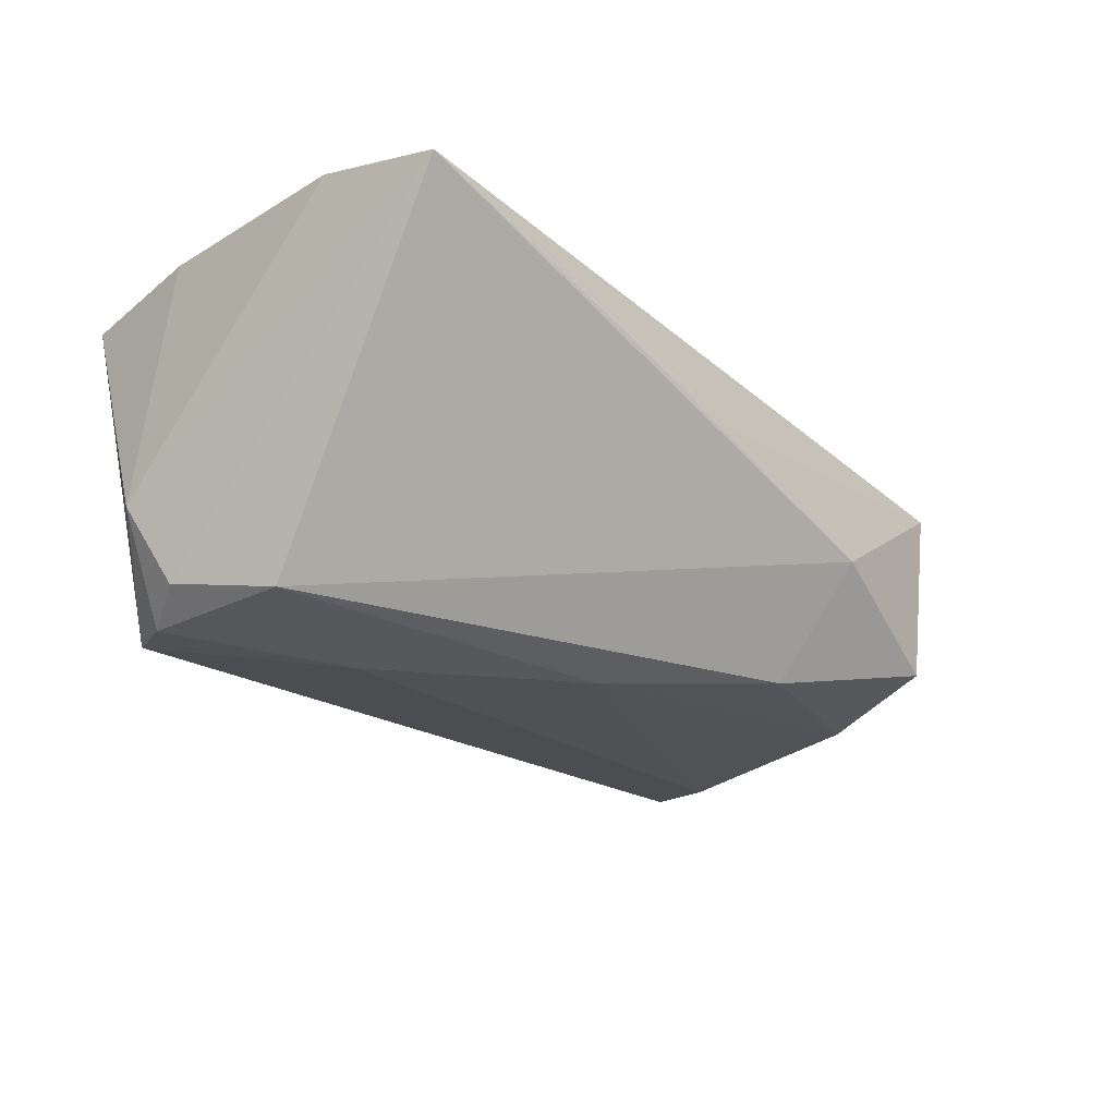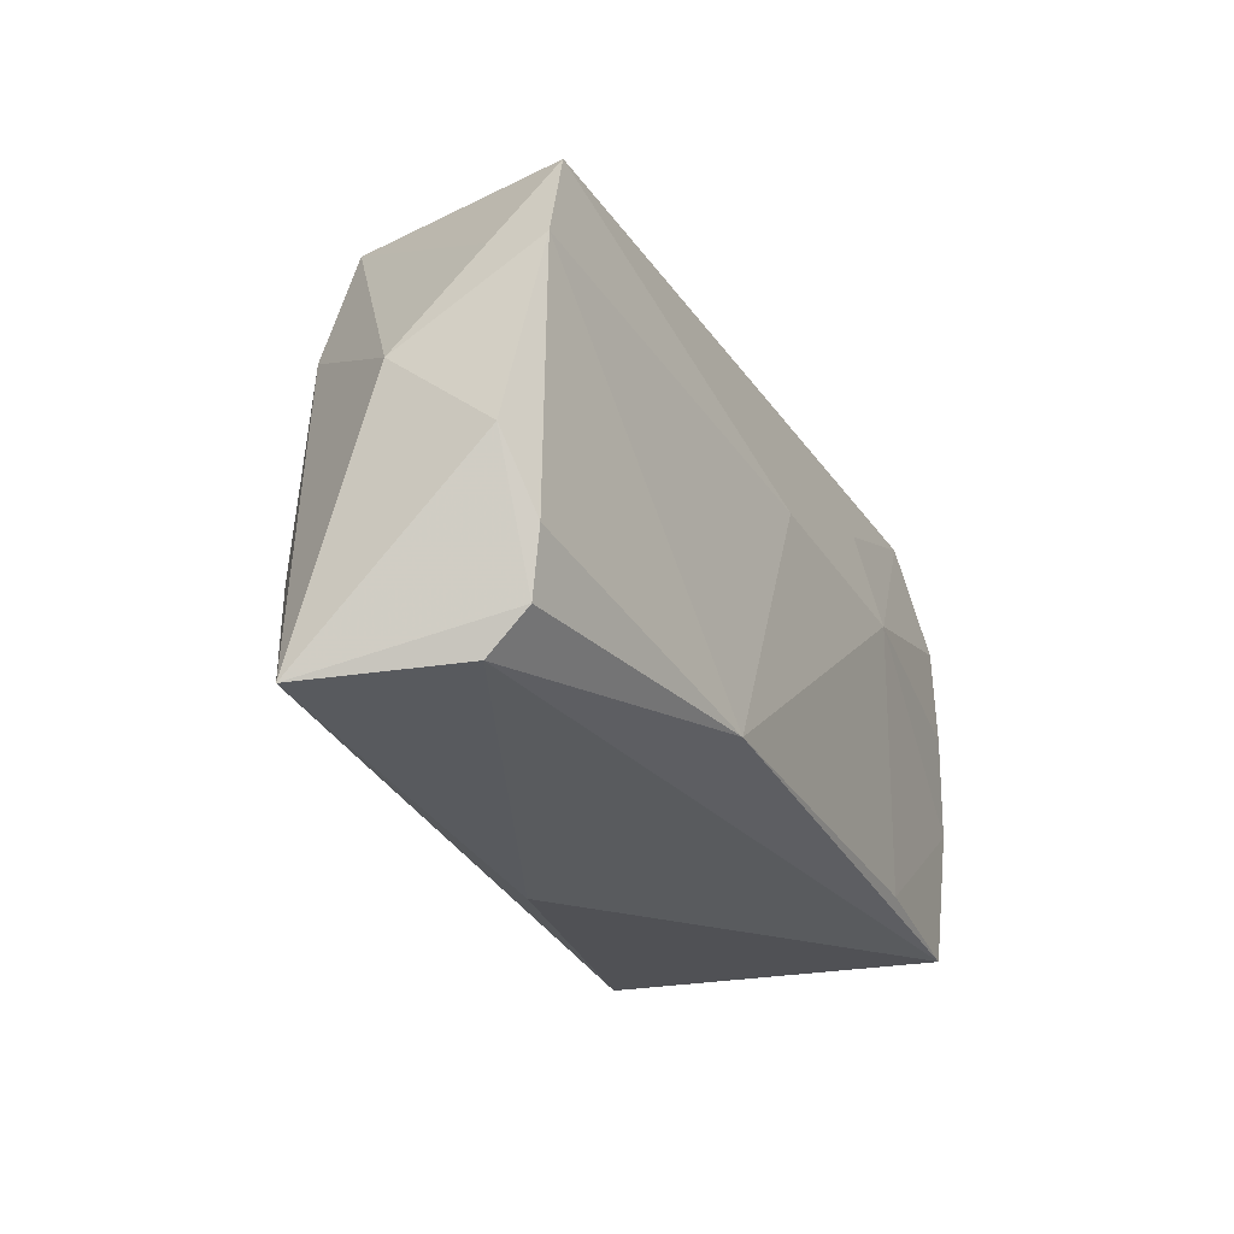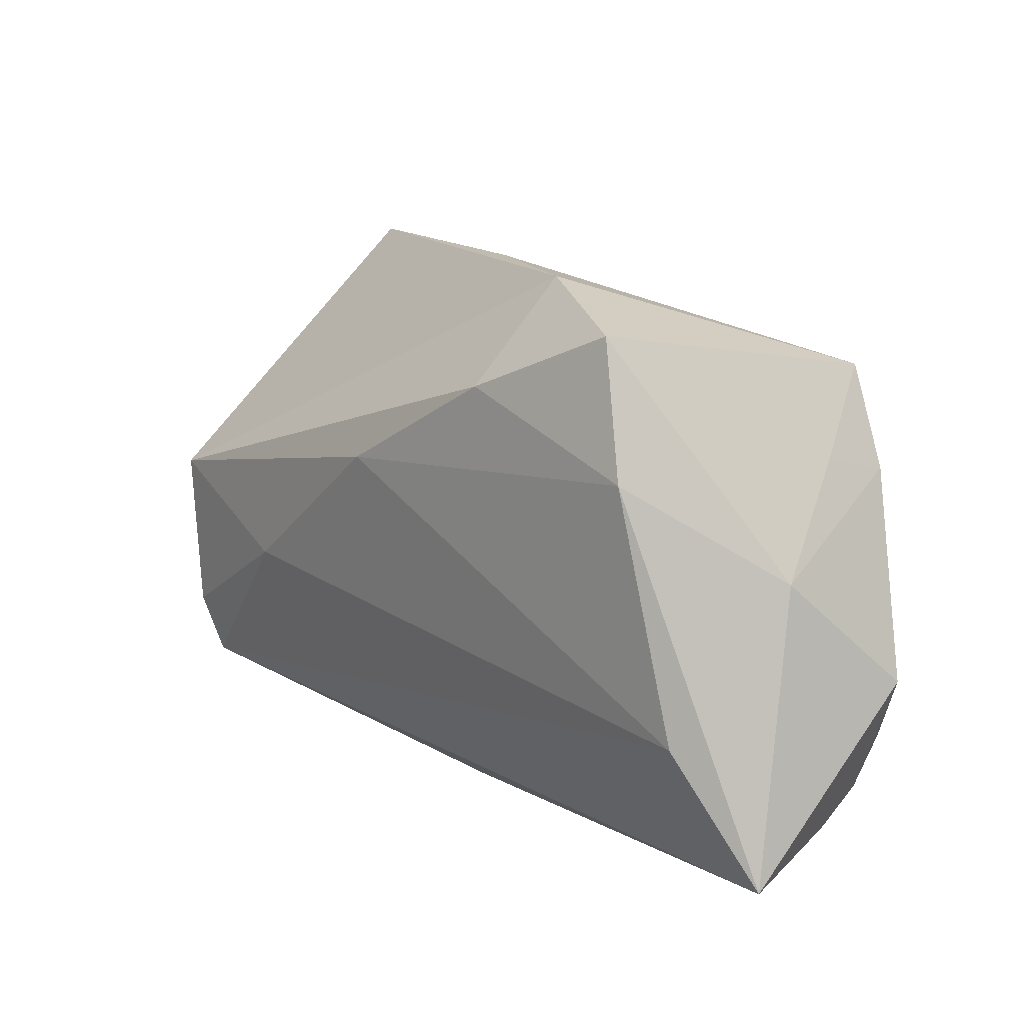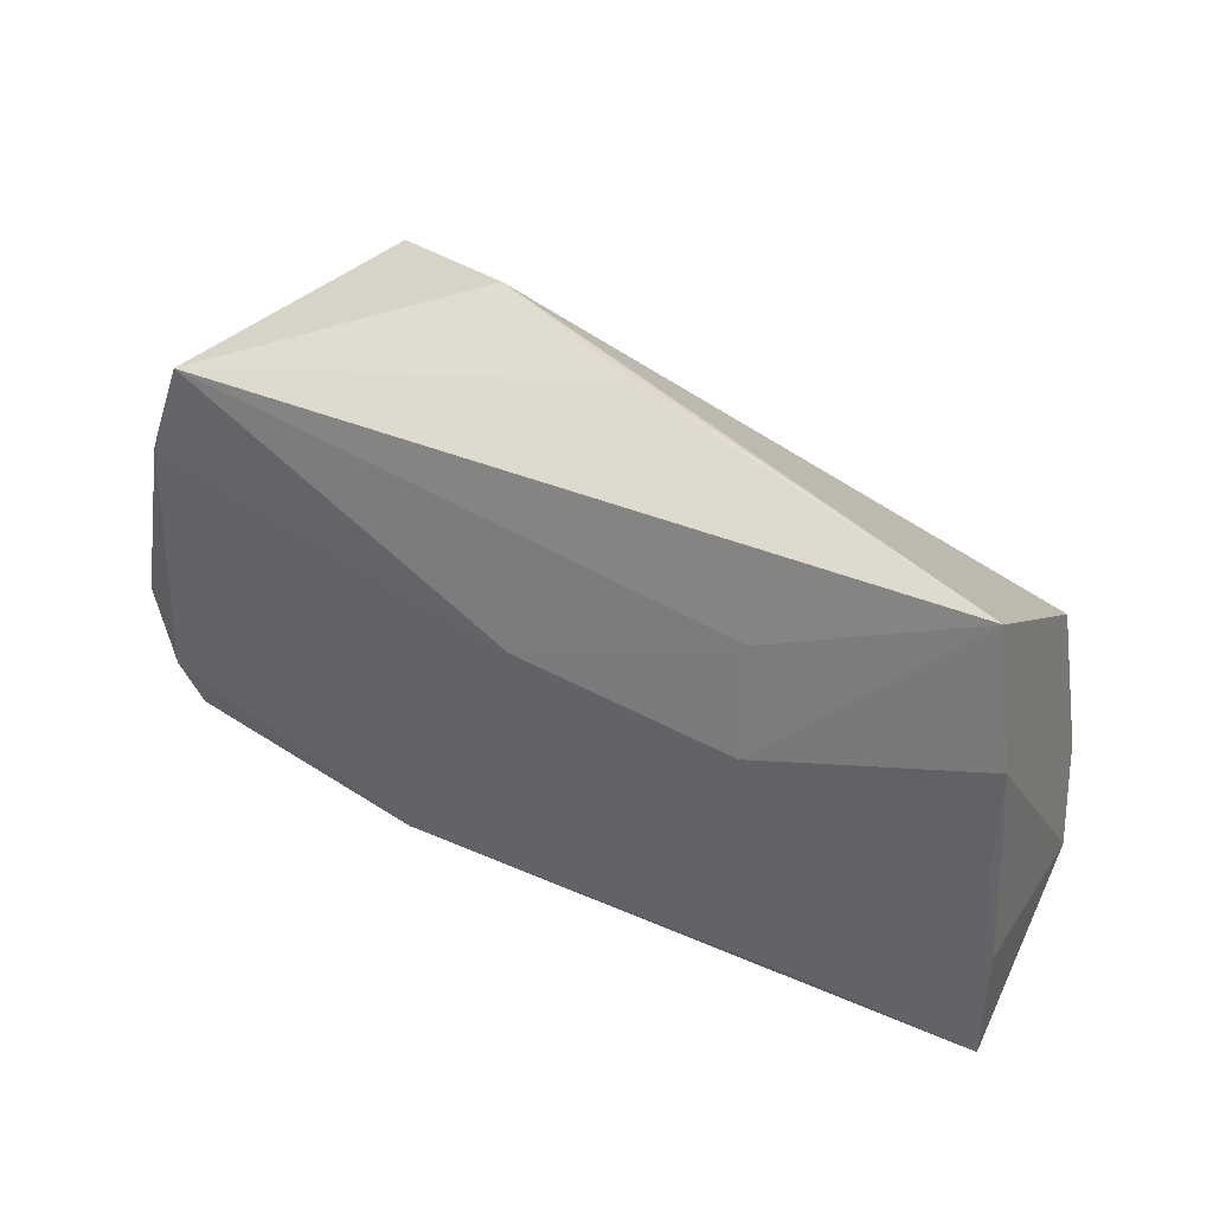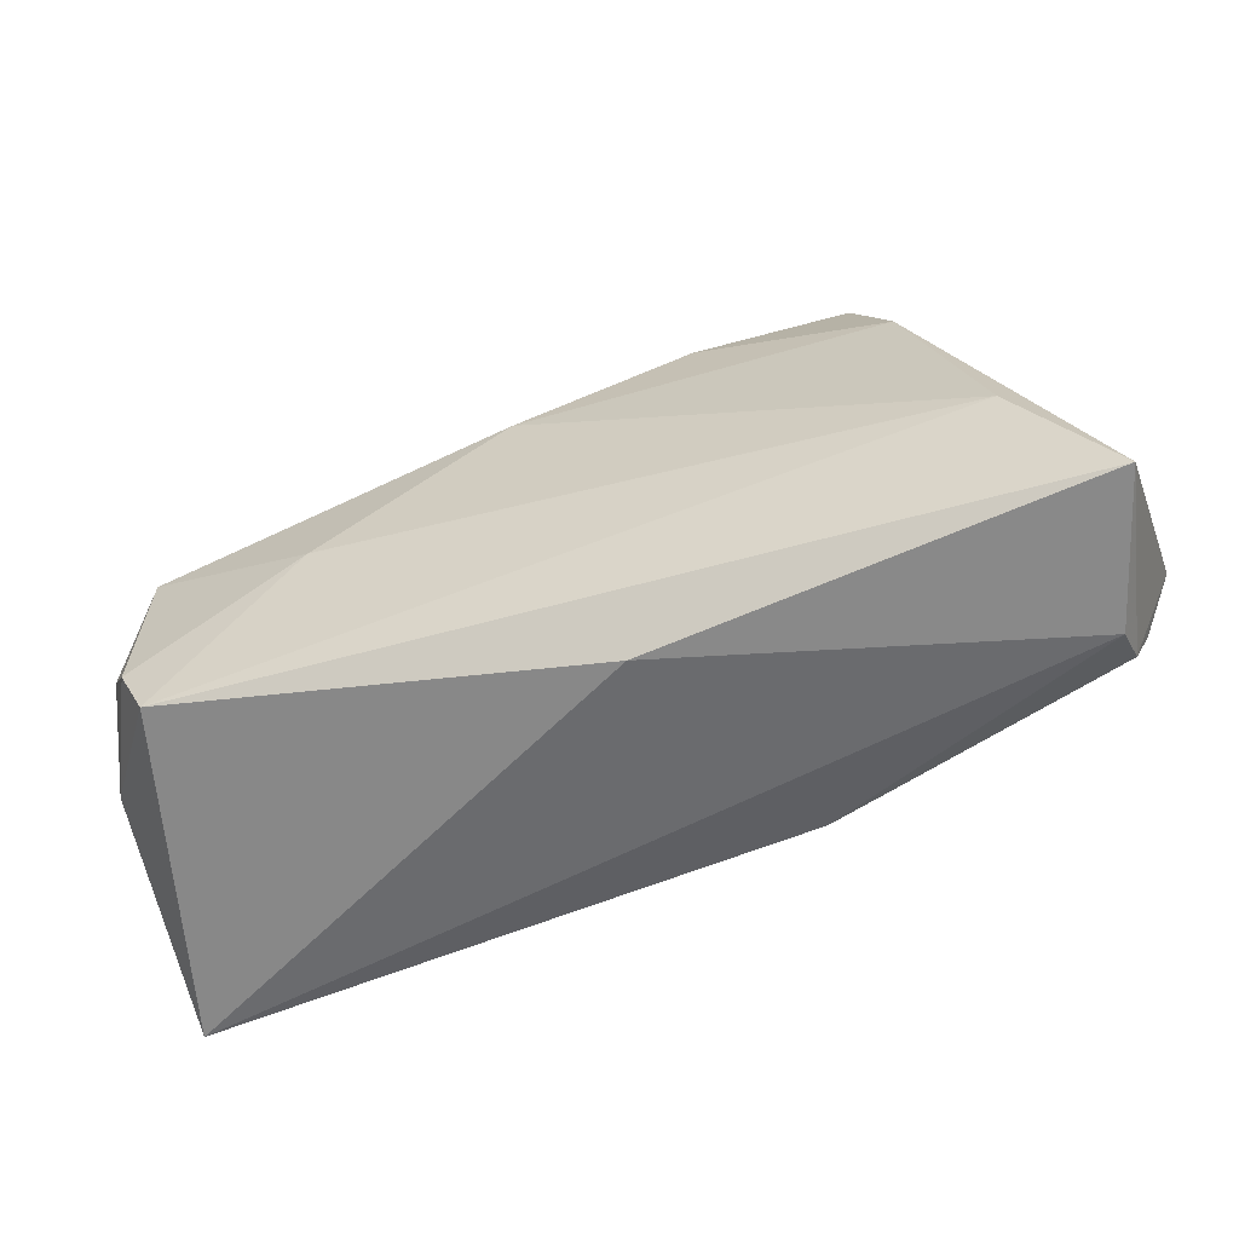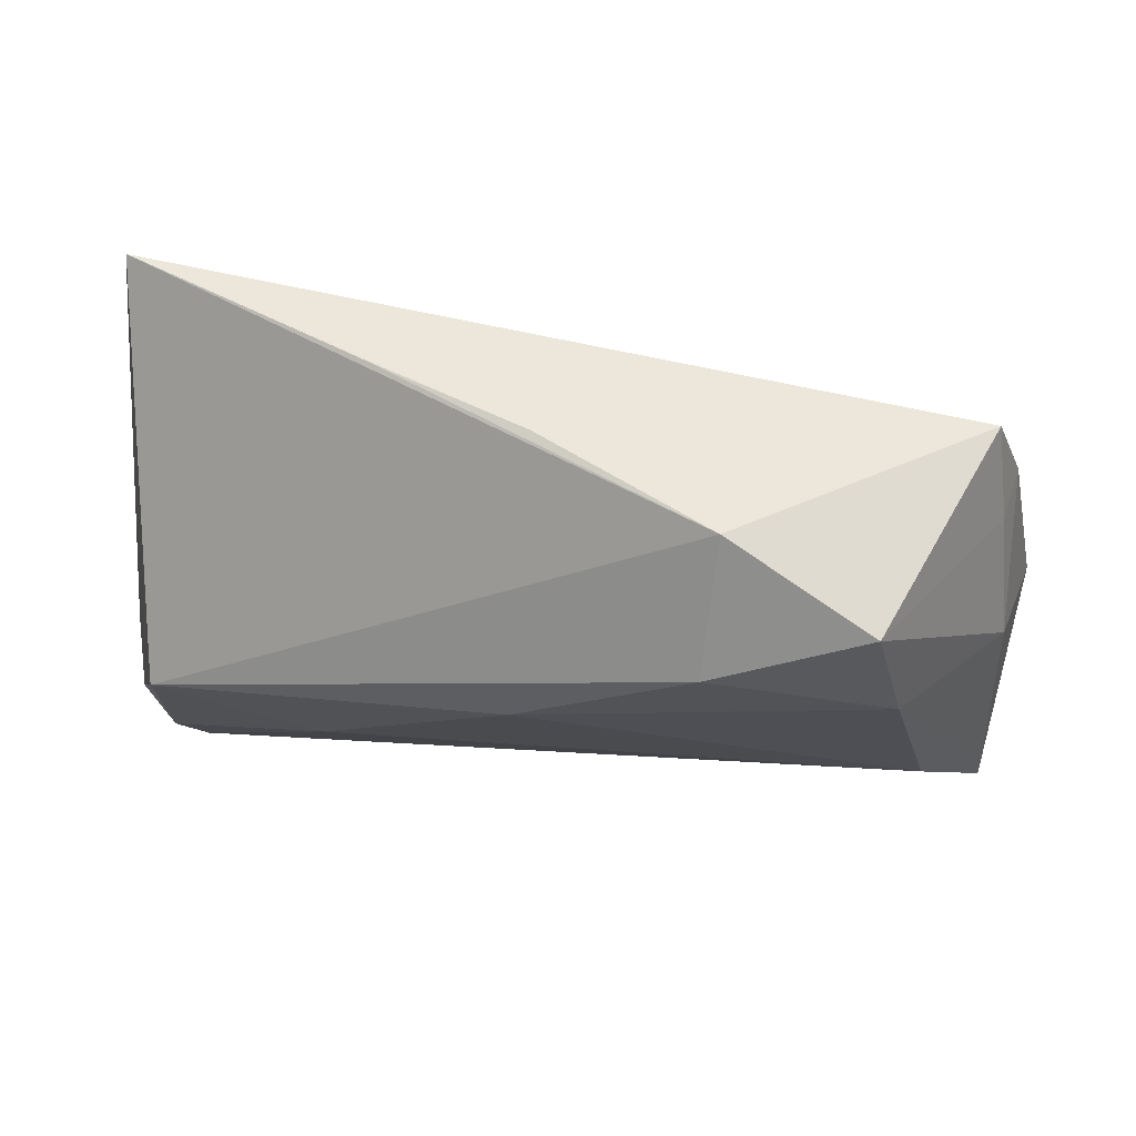
<metadata>
{"format":"obj","ext":"obj","renderer":"f3d","projection":"perspective","resolution":1024,"background":"white","views":[{"elev":-28.6,"azim":134.6,"up":"+Z"},{"elev":-28.8,"azim":-66.8,"up":"+Y"},{"elev":13.8,"azim":-128.6,"up":"+Y"},{"elev":39.9,"azim":30.3,"up":"+Y"},{"elev":-68.1,"azim":-157.5,"up":"+Y"},{"elev":69.0,"azim":-171.8,"up":"+Y"}]}
</metadata>
<code>
v -0.03977 0.01403 -0.01679
v -0.05516 -0.0301 -0.009151
v -0.04652 0.02515 0.01263
v 0.04256 0.003602 -0.02247
v -0.04623 -0.01486 -0.01456
v -0.04907 0.0154 0.00618
v -0.00578 -0.03094 -0.009051
v 0.02541 0.009272 0.02037
v -0.001525 0.009714 0.01876
v -0.04973 -0.02427 0.01179
v 0.04656 -0.01022 -0.0185
v 0.02097 0.03339 0.006801
v 0.002466 0.03385 0.001072
v 0.05121 0.006462 0.01901
v -0.05606 -0.009725 0.01122
v -0.05166 -0.01776 0.01336
v 0.05016 -0.01485 -0.008437
v -0.0492 -0.02846 0.007186
v -0.05195 0.003087 -0.002343
v -0.05045 0.01378 0.01315
v -0.0181 0.02218 -0.01954
v 0.02376 -0.005562 -0.02247
v -0.03559 0.02963 -0.01511
v 0.04058 -0.02353 -0.01957
v 0.05134 0.01852 0.01865
v 0.0526 -0.00558 0.0184
v 0.04818 0.03262 0.01583
v 0.001794 0.011 -0.02247
v 0.02451 0.02127 0.01769
v -0.0161 -0.02284 0.01799
v 0.05197 -0.02139 0.01692
v -0.01815 0.03385 -0.007577
v 0.03272 -0.02062 0.01778
v 0.04335 -0.01658 -0.02091
f 15 2 10
f 19 2 15
f 24 7 2
f 34 17 24
f 31 7 24
f 24 17 31
f 18 10 2
f 2 7 18
f 18 7 31
f 5 24 2
f 32 27 4
f 4 21 32
f 32 3 13
f 13 3 27
f 20 19 15
f 32 21 23
f 23 3 32
f 11 17 34
f 34 4 11
f 27 17 11
f 11 4 27
f 21 4 28
f 12 27 32
f 32 13 12
f 12 13 27
f 19 20 6
f 6 20 3
f 6 23 19
f 3 23 6
f 30 18 31
f 10 18 30
f 1 23 21
f 21 28 1
f 1 28 5
f 1 5 2
f 2 19 1
f 19 23 1
f 22 4 34
f 22 28 4
f 34 24 22
f 24 5 22
f 5 28 22
f 15 10 16
f 10 30 16
f 16 20 15
f 16 30 20
f 25 17 27
f 27 8 25
f 25 8 14
f 3 20 9
f 20 30 9
f 30 8 9
f 27 3 29
f 29 8 27
f 3 9 29
f 29 9 8
f 33 30 31
f 33 8 30
f 14 8 26
f 26 25 14
f 26 33 31
f 8 33 26
f 31 17 26
f 17 25 26

</code>
